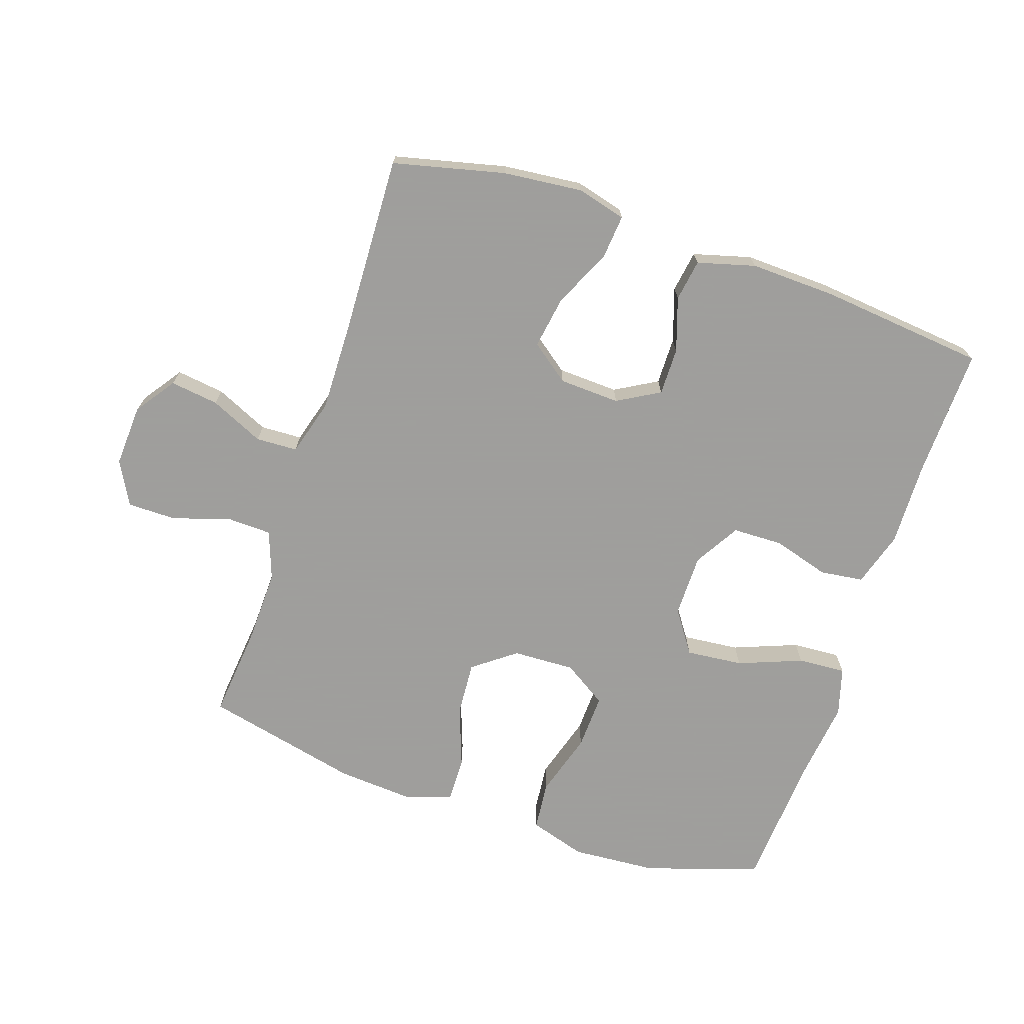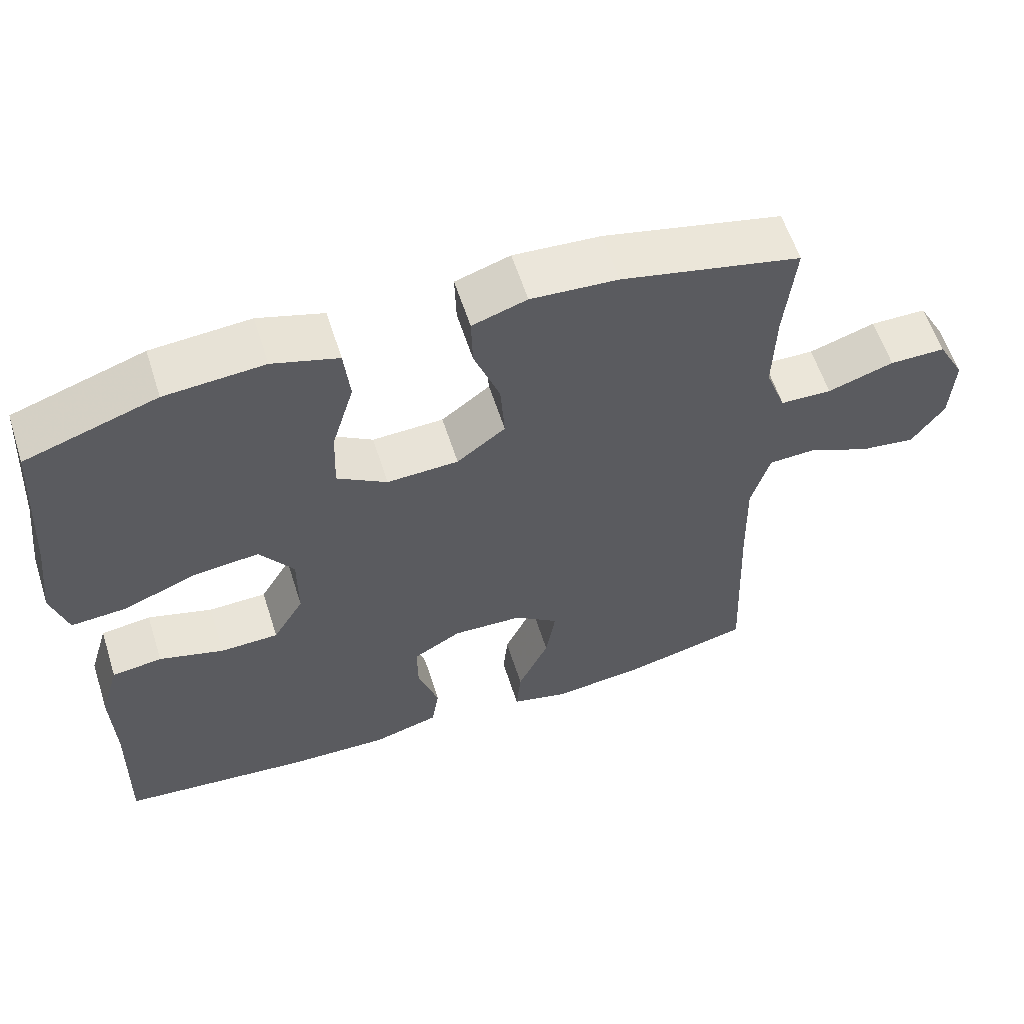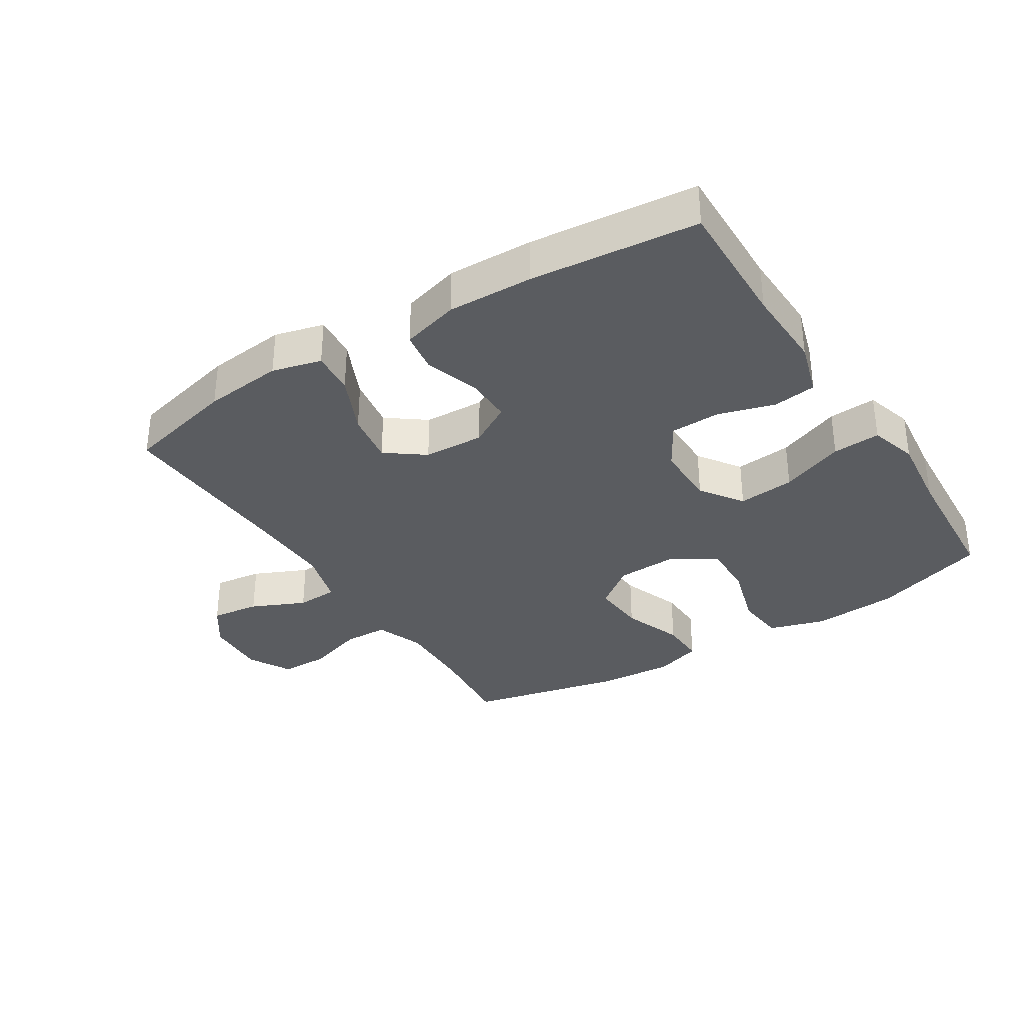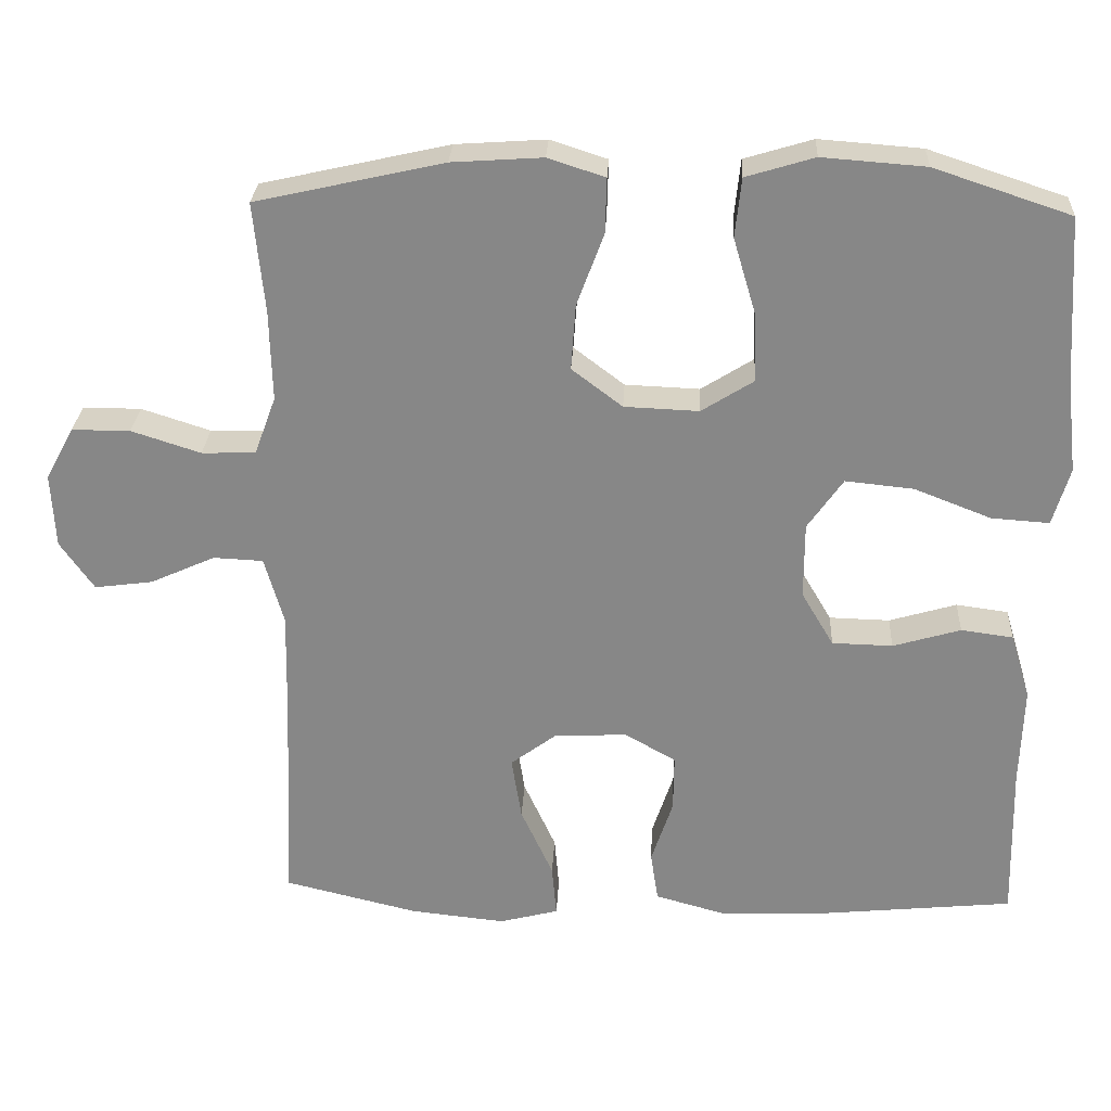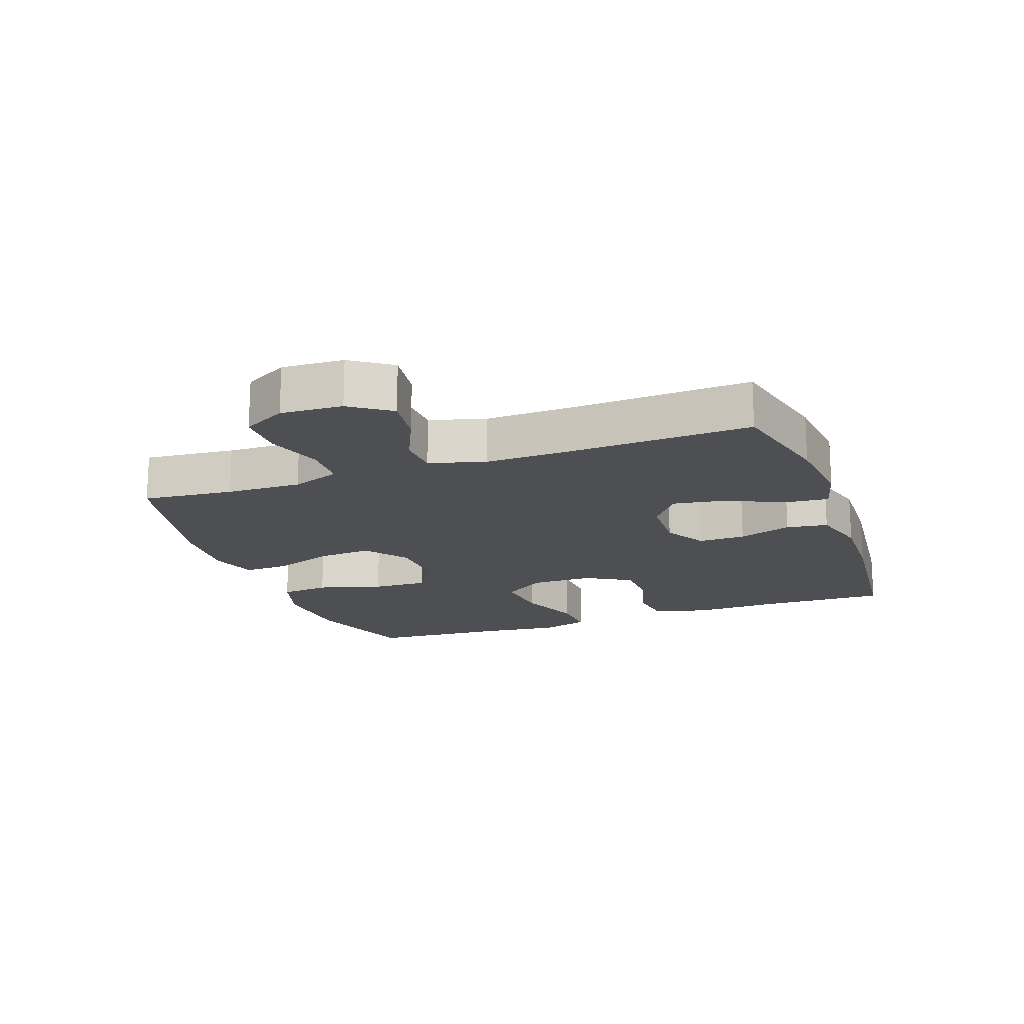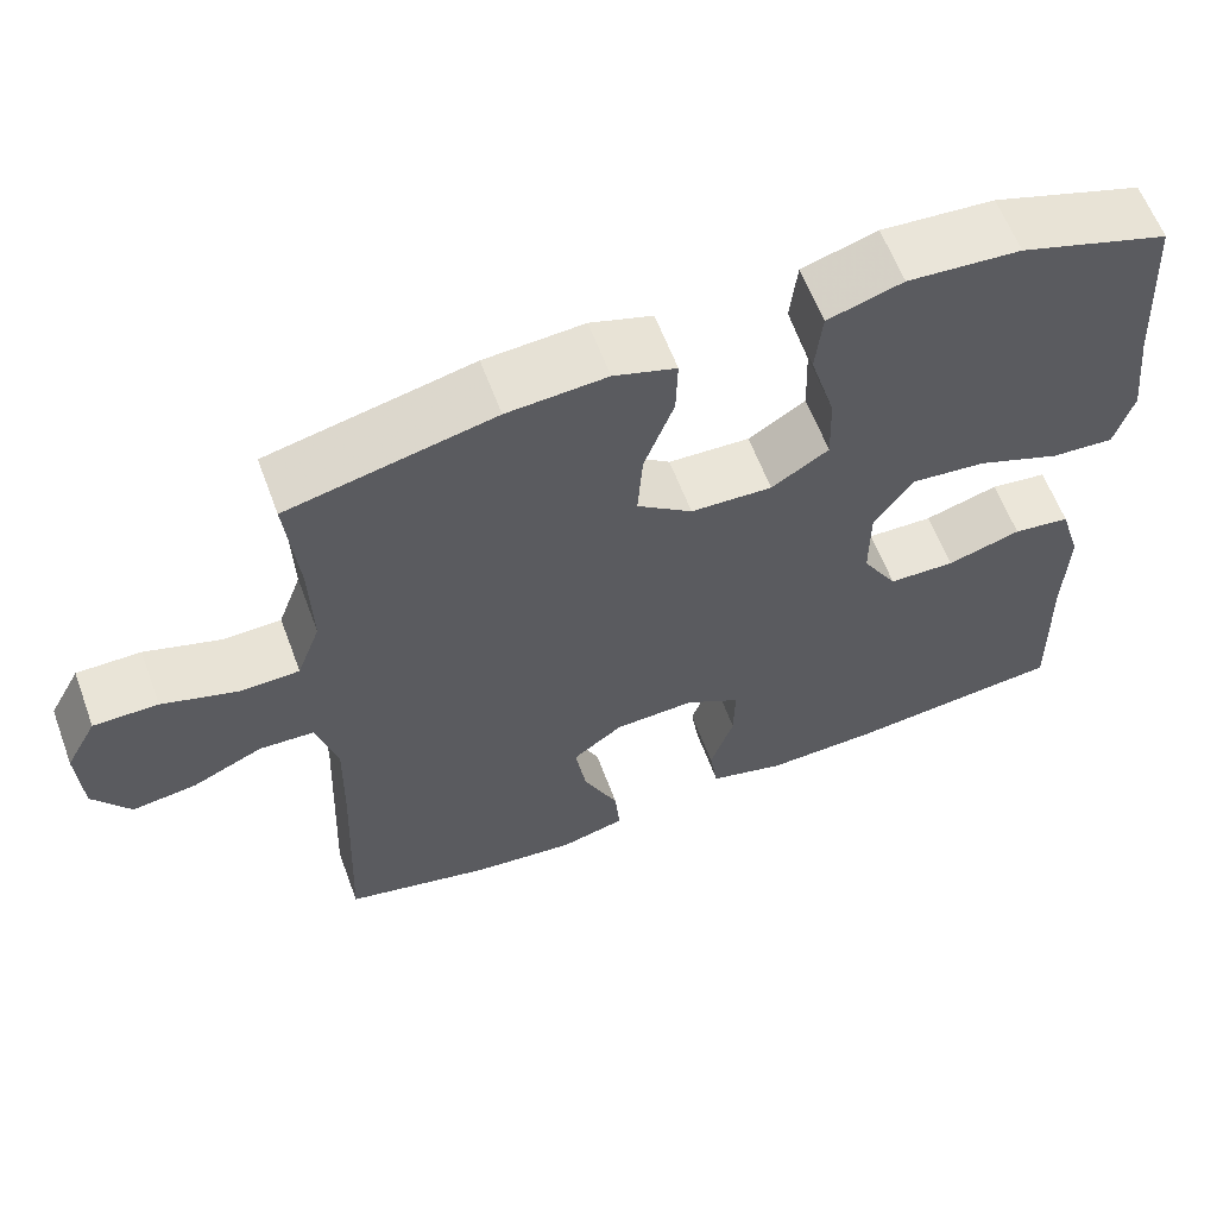
<metadata>
{"format":"obj","ext":"obj","renderer":"f3d","projection":"perspective","resolution":1024,"background":"white","views":[{"elev":-71.1,"azim":161.3,"up":"+Y"},{"elev":59.2,"azim":-17.7,"up":"+Z"},{"elev":-33.9,"azim":-147.7,"up":"+Y"},{"elev":27.2,"azim":-177.1,"up":"+Z"},{"elev":-17.5,"azim":109.8,"up":"+Y"},{"elev":61.1,"azim":159.6,"up":"+Z"}]}
</metadata>
<code>
v 0.5 0.07 0.5
v 0.486 0.07 0.357
v 0.483 0.07 0.239
v 0.511 0.07 0.163
v 0.581 0.07 0.161
v 0.671 0.07 0.19
v 0.747 0.07 0.19
v 0.784 0.07 0.122
v 0.779 0.07 0.025
v 0.735 0.07 -0.038
v 0.659 0.07 -0.028
v 0.575 0.07 0.01
v 0.51 0.07 0.007
v 0.485 0.07 -0.081
v 0.488 0.07 -0.217
v 0.5 0.07 -0.5
v 0.326 0.07 -0.542
v 0.202 0.07 -0.555
v 0.125 0.07 -0.535
v 0.131 0.07 -0.467
v 0.173 0.07 -0.375
v 0.186 0.07 -0.293
v 0.126 0.07 -0.248
v 0.031 0.07 -0.244
v -0.035 0.07 -0.282
v -0.034 0.07 -0.356
v -0.006 0.07 -0.44
v -0.016 0.07 -0.505
v -0.106 0.07 -0.53
v -0.24 0.07 -0.526
v -0.5 0.07 -0.5
v -0.495 0.07 -0.296
v -0.499 0.07 -0.166
v -0.473 0.07 -0.08
v -0.405 0.07 -0.071
v -0.317 0.07 -0.097
v -0.238 0.07 -0.095
v -0.196 0.07 -0.024
v -0.196 0.07 0.075
v -0.242 0.07 0.141
v -0.331 0.07 0.132
v -0.431 0.07 0.093
v -0.506 0.07 0.088
v -0.528 0.07 0.163
v -0.514 0.07 0.284
v -0.5 0.07 0.5
v -0.322 0.07 0.559
v -0.188 0.07 0.569
v -0.099 0.07 0.542
v -0.091 0.07 0.465
v -0.121 0.07 0.364
v -0.124 0.07 0.277
v -0.056 0.07 0.234
v 0.041 0.07 0.238
v 0.107 0.07 0.288
v 0.101 0.07 0.373
v 0.066 0.07 0.468
v 0.064 0.07 0.539
v 0.138 0.07 0.563
v 0.256 0.07 0.555
v 0.5 0 0.5
v 0.486 0 0.357
v 0.483 0 0.239
v 0.511 0 0.163
v 0.581 0 0.161
v 0.671 0 0.19
v 0.747 0 0.19
v 0.784 0 0.122
v 0.779 0 0.025
v 0.735 0 -0.038
v 0.659 0 -0.028
v 0.575 0 0.01
v 0.51 0 0.007
v 0.485 0 -0.081
v 0.488 0 -0.217
v 0.5 0 -0.5
v 0.326 0 -0.542
v 0.202 0 -0.555
v 0.125 0 -0.535
v 0.131 0 -0.467
v 0.173 0 -0.375
v 0.186 0 -0.293
v 0.126 0 -0.248
v 0.031 0 -0.244
v -0.035 0 -0.282
v -0.034 0 -0.356
v -0.006 0 -0.44
v -0.016 0 -0.505
v -0.106 0 -0.53
v -0.24 0 -0.526
v -0.5 0 -0.5
v -0.495 0 -0.296
v -0.499 0 -0.166
v -0.473 0 -0.08
v -0.405 0 -0.071
v -0.317 0 -0.097
v -0.238 0 -0.095
v -0.196 0 -0.024
v -0.196 0 0.075
v -0.242 0 0.141
v -0.331 0 0.132
v -0.431 0 0.093
v -0.506 0 0.088
v -0.528 0 0.163
v -0.514 0 0.284
v -0.5 0 0.5
v -0.322 0 0.559
v -0.188 0 0.569
v -0.099 0 0.542
v -0.091 0 0.465
v -0.121 0 0.364
v -0.124 0 0.277
v -0.056 0 0.234
v 0.041 0 0.238
v 0.107 0 0.288
v 0.101 0 0.373
v 0.066 0 0.468
v 0.064 0 0.539
v 0.138 0 0.563
v 0.256 0 0.555
f 60 1 2
f 59 60 2
f 58 59 2
f 57 58 2
f 56 57 2
f 55 56 2 3
f 54 55 3 4
f 53 54 4
f 49 50 51
f 48 49 51
f 47 48 51
f 46 47 51
f 45 46 51
f 45 51 52
f 44 45 52
f 43 44 52
f 42 43 52
f 41 42 52
f 40 41 52 53
f 34 35 36
f 33 34 36
f 32 33 36
f 32 36 37
f 31 32 37
f 30 31 37
f 29 30 37
f 28 29 37
f 27 28 37
f 26 27 37
f 25 26 37 38
f 19 20 21
f 18 19 21
f 17 18 21
f 16 17 21
f 15 16 21
f 14 15 21 22
f 13 14 22 23
f 10 11 12
f 9 10 12
f 8 9 12
f 7 8 12
f 6 7 12
f 5 6 12
f 4 5 12 13
f 13 23 24
f 4 13 24
f 53 4 24
f 40 53 24
f 39 40 24
f 24 25 38 39
f 62 61 120
f 62 120 119
f 62 119 118
f 62 118 117
f 62 117 116
f 63 62 116 115
f 64 63 115 114
f 64 114 113
f 111 110 109
f 111 109 108
f 111 108 107
f 111 107 106
f 111 106 105
f 112 111 105
f 112 105 104
f 112 104 103
f 112 103 102
f 112 102 101
f 113 112 101 100
f 96 95 94
f 96 94 93
f 96 93 92
f 97 96 92
f 97 92 91
f 97 91 90
f 97 90 89
f 97 89 88
f 97 88 87
f 97 87 86
f 98 97 86 85
f 81 80 79
f 81 79 78
f 81 78 77
f 81 77 76
f 81 76 75
f 82 81 75 74
f 83 82 74 73
f 72 71 70
f 72 70 69
f 72 69 68
f 72 68 67
f 72 67 66
f 72 66 65
f 73 72 65 64
f 84 83 73
f 84 73 64
f 84 64 113
f 84 113 100
f 84 100 99
f 99 98 85 84
f 1 61 62 2
f 2 62 63 3
f 3 63 64 4
f 4 64 65 5
f 5 65 66 6
f 6 66 67 7
f 7 67 68 8
f 8 68 69 9
f 9 69 70 10
f 10 70 71 11
f 11 71 72 12
f 12 72 73 13
f 13 73 74 14
f 14 74 75 15
f 15 75 76 16
f 16 76 77 17
f 17 77 78 18
f 18 78 79 19
f 19 79 80 20
f 20 80 81 21
f 21 81 82 22
f 22 82 83 23
f 23 83 84 24
f 24 84 85 25
f 25 85 86 26
f 26 86 87 27
f 27 87 88 28
f 28 88 89 29
f 29 89 90 30
f 30 90 91 31
f 31 91 92 32
f 32 92 93 33
f 33 93 94 34
f 34 94 95 35
f 35 95 96 36
f 36 96 97 37
f 37 97 98 38
f 38 98 99 39
f 39 99 100 40
f 40 100 101 41
f 41 101 102 42
f 42 102 103 43
f 43 103 104 44
f 44 104 105 45
f 45 105 106 46
f 46 106 107 47
f 47 107 108 48
f 48 108 109 49
f 49 109 110 50
f 50 110 111 51
f 51 111 112 52
f 52 112 113 53
f 53 113 114 54
f 54 114 115 55
f 55 115 116 56
f 56 116 117 57
f 57 117 118 58
f 58 118 119 59
f 59 119 120 60
f 60 120 61 1

</code>
